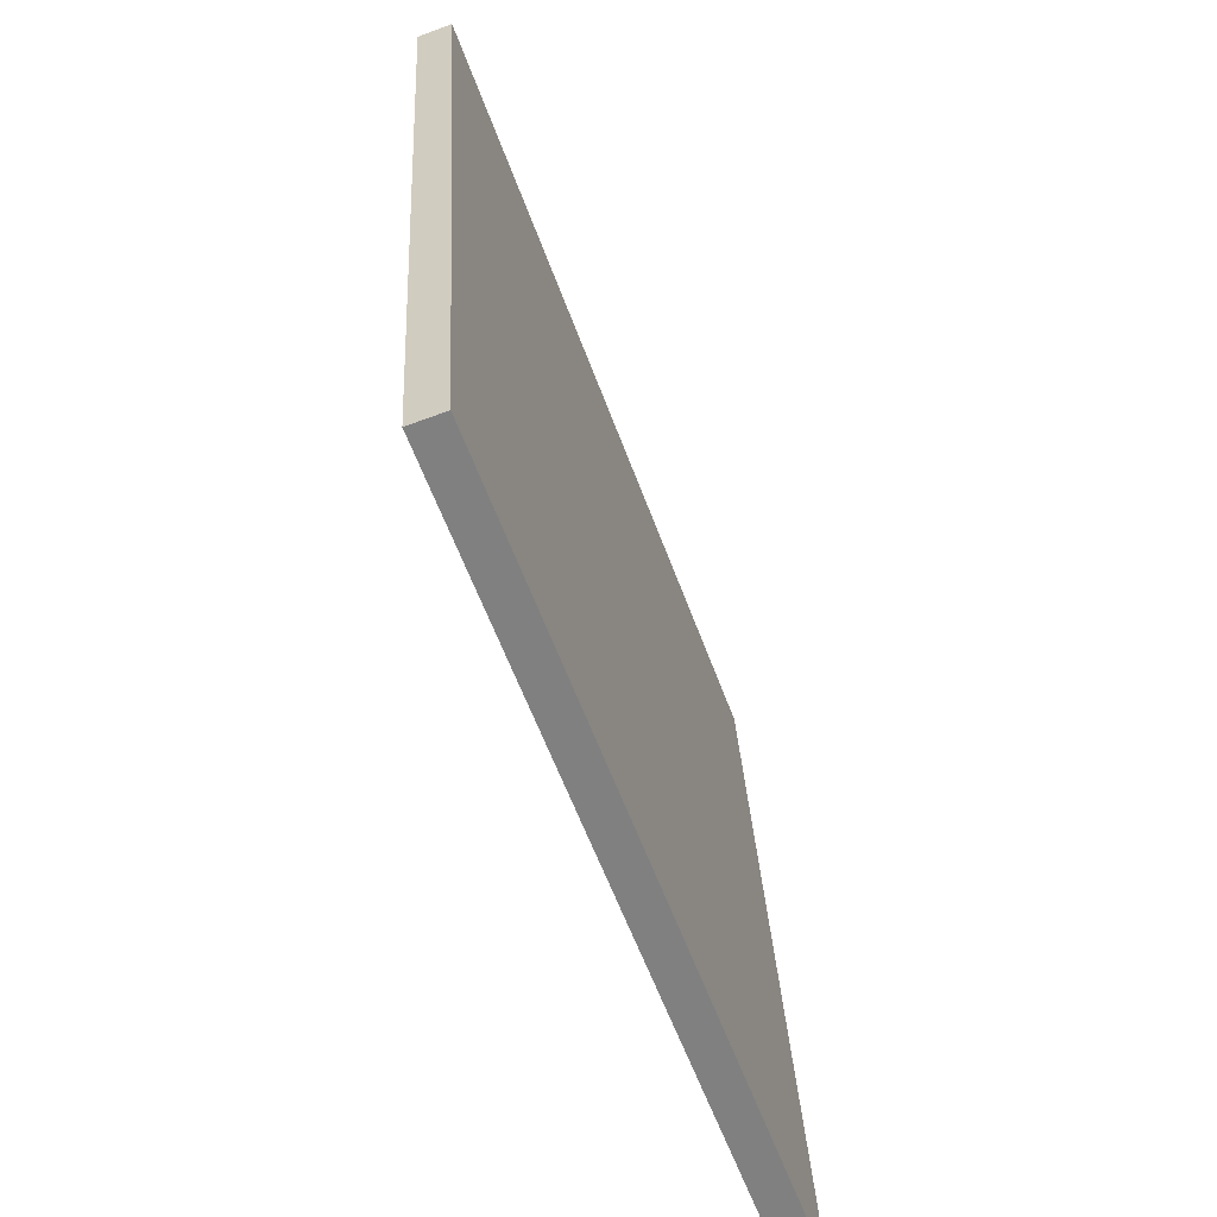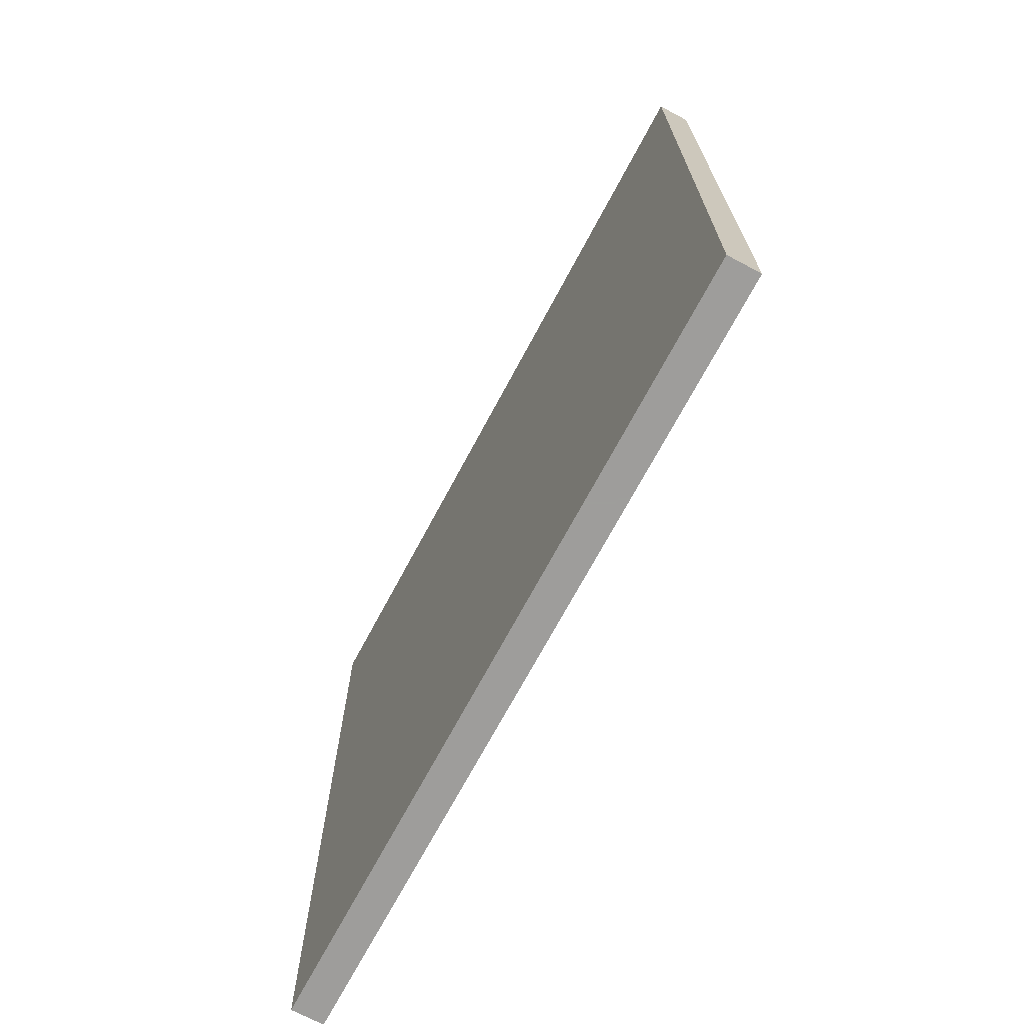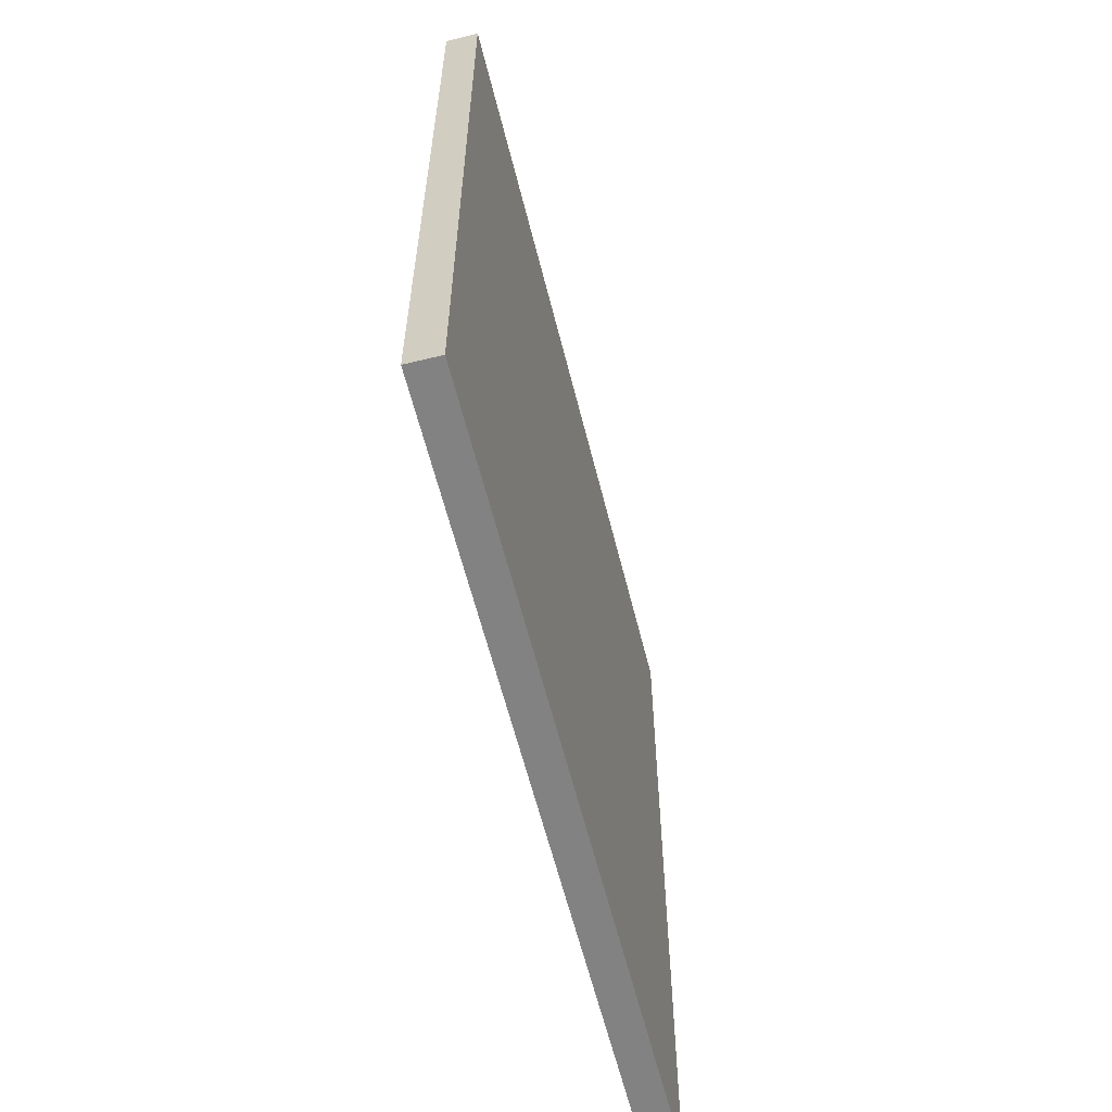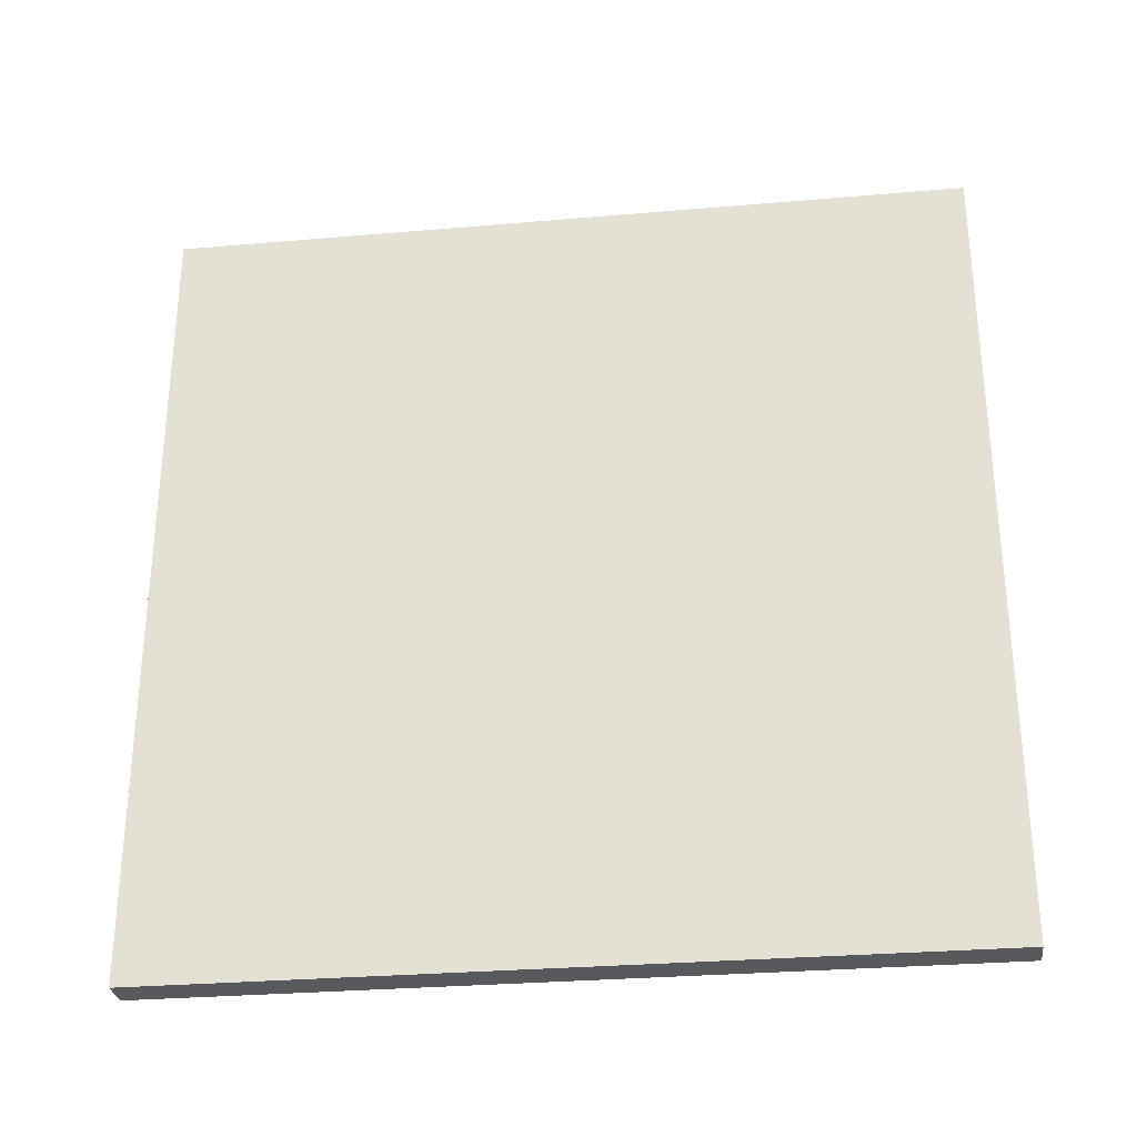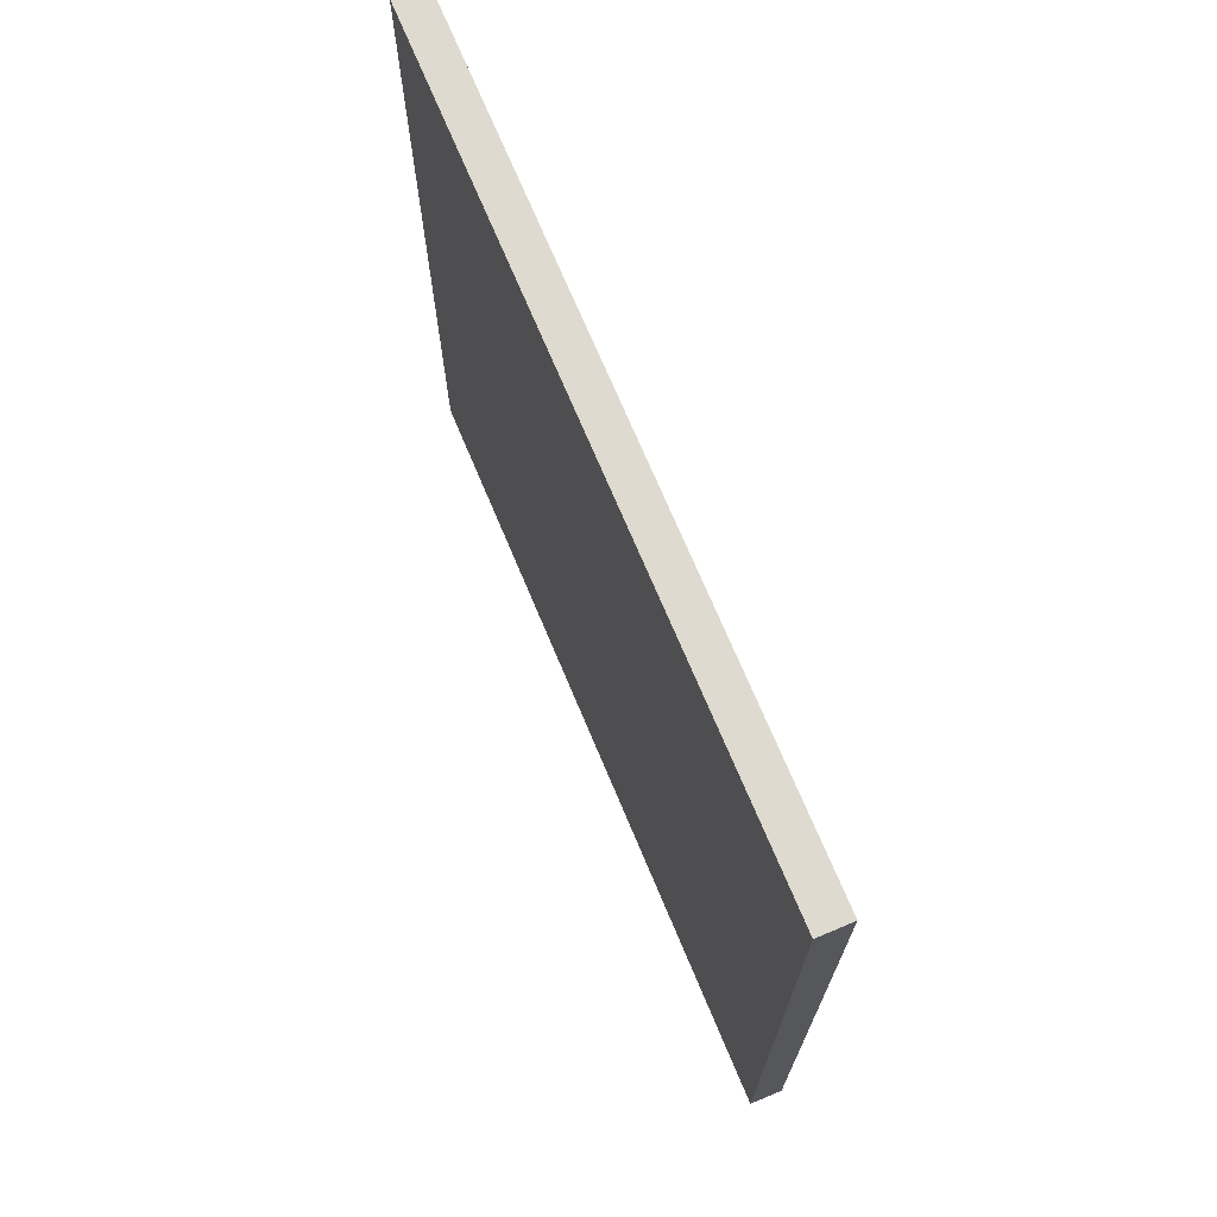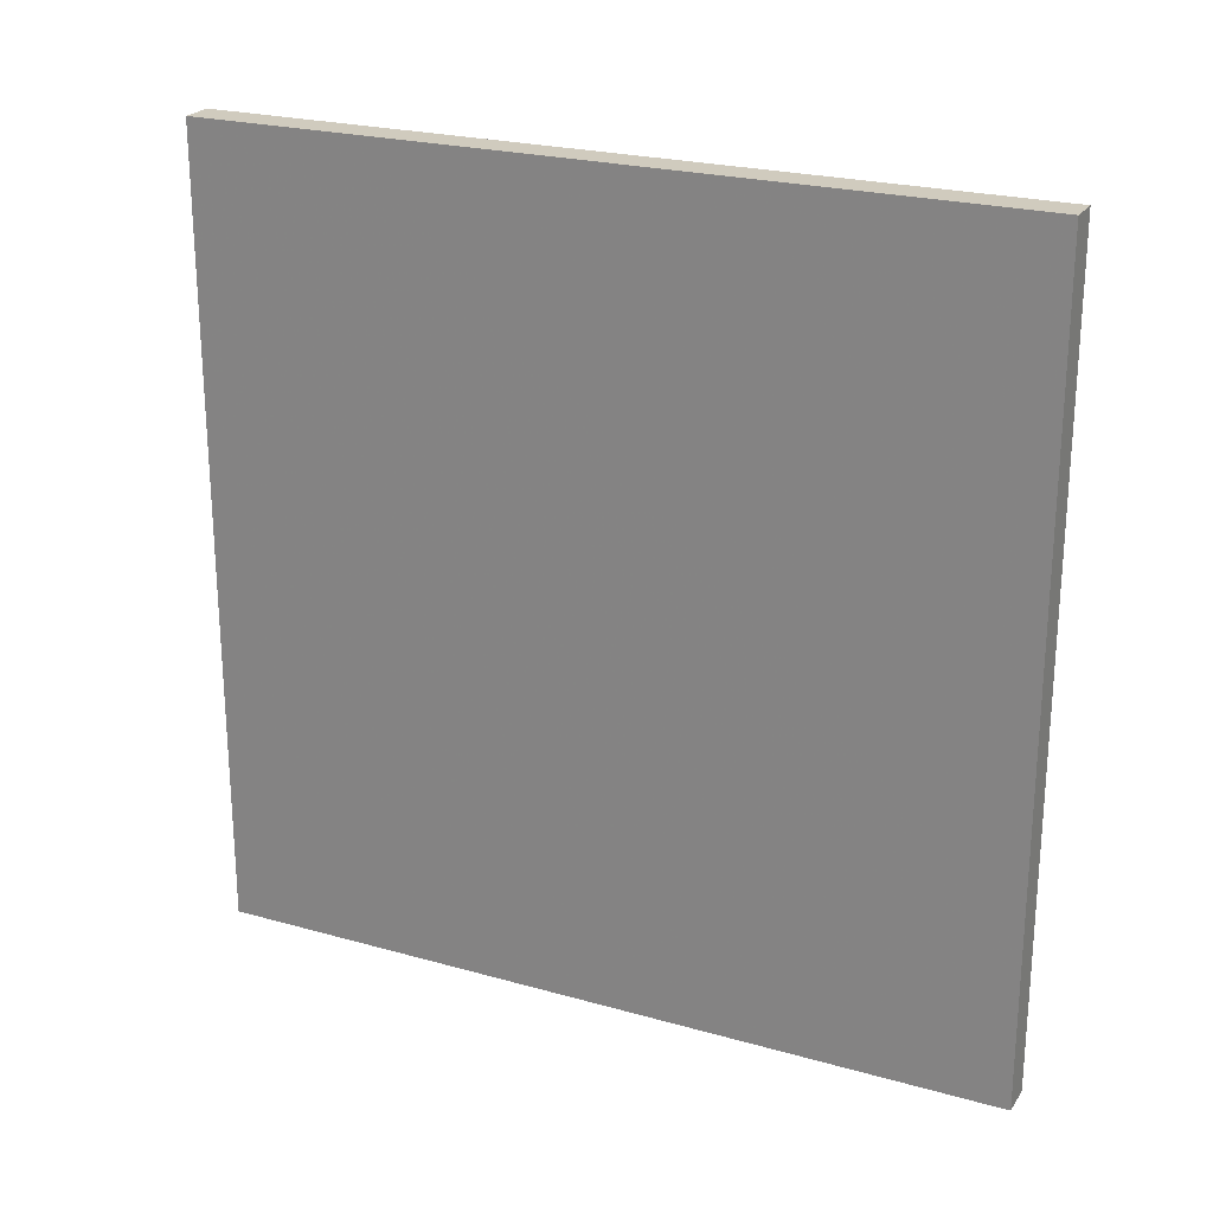
<metadata>
{"format":"obj","ext":"obj","renderer":"f3d","projection":"perspective","resolution":1024,"background":"white","views":[{"elev":30.1,"azim":177.1,"up":"+Z"},{"elev":-70.7,"azim":-8.1,"up":"+Y"},{"elev":-60.7,"azim":34.0,"up":"+Y"},{"elev":-29.7,"azim":117.2,"up":"+Y"},{"elev":71.0,"azim":177.3,"up":"+Y"},{"elev":23.3,"azim":-44.5,"up":"+Y"}]}
</metadata>
<code>
v -13.78 6 9.947
v -13.31 6 9.776
v -9.677 6 21.22
v -9.207 6 21.05
v -13.78 -6 9.947
v -13.31 -6 9.776
v -9.677 -6 21.22
v -9.207 -6 21.05
f 1 3 4
f 4 2 1
f 5 6 8
f 8 7 5
f 1 2 6
f 6 5 1
f 2 4 8
f 8 6 2
f 4 3 7
f 7 8 4
f 3 1 5
f 5 7 3

</code>
